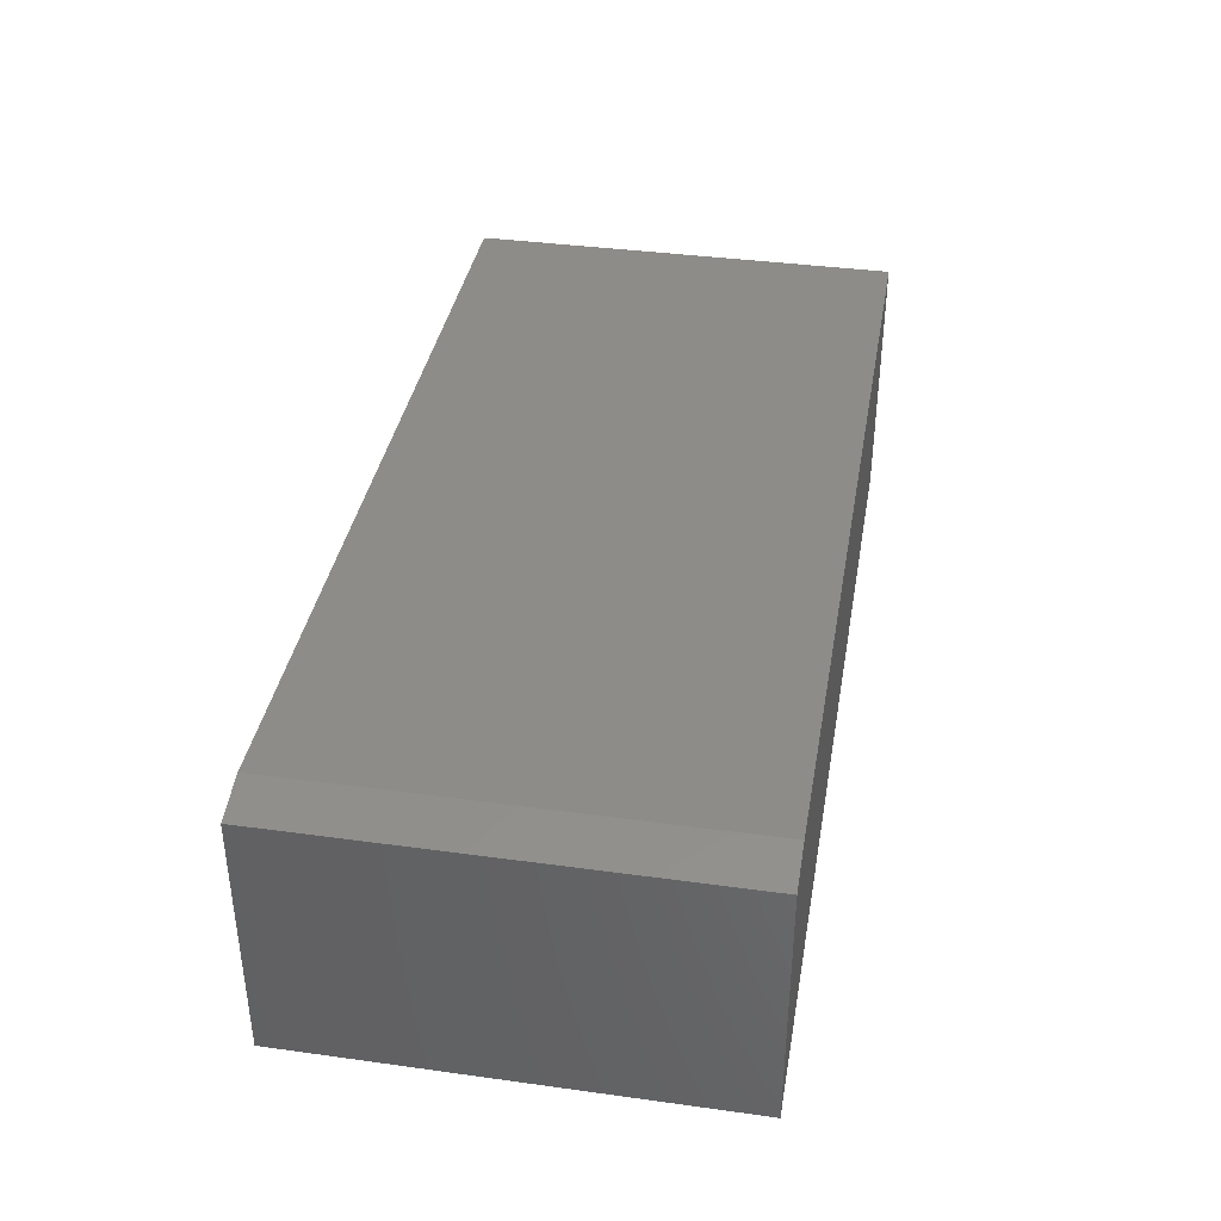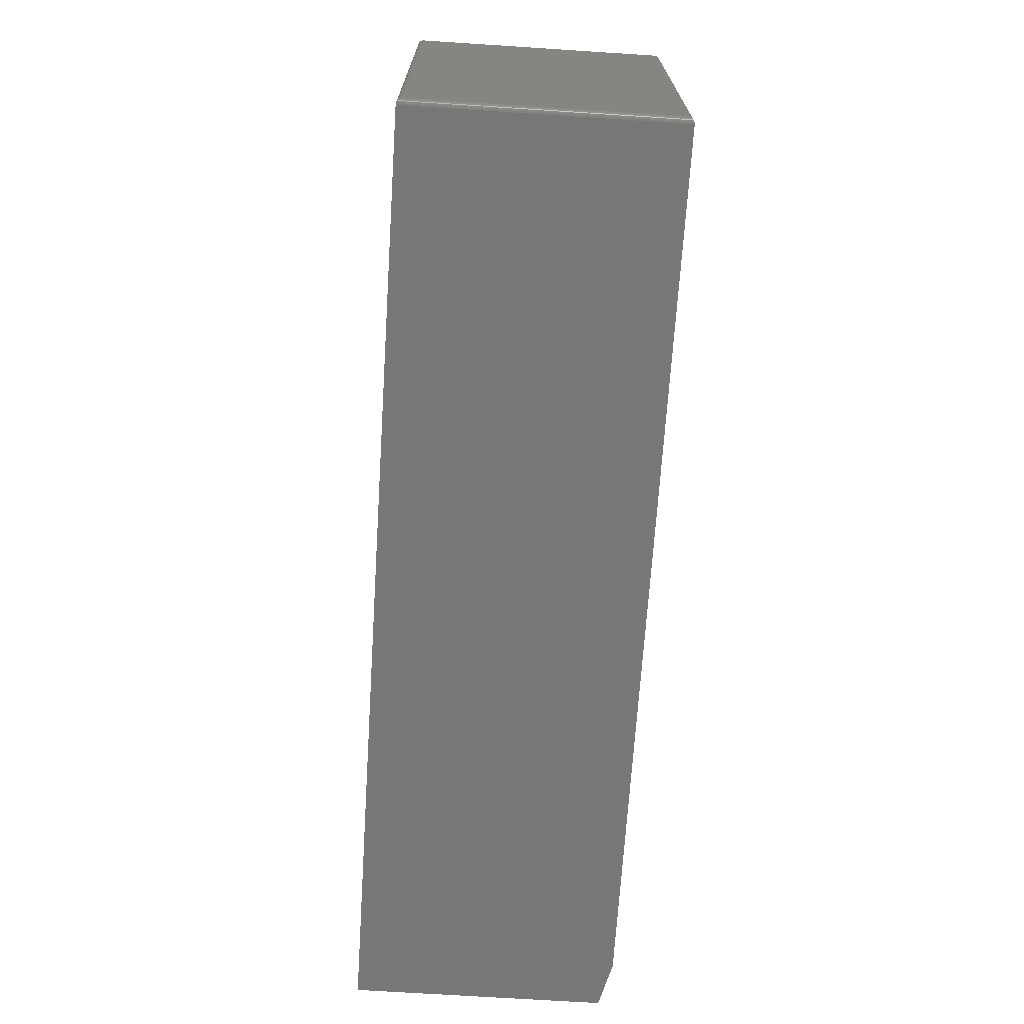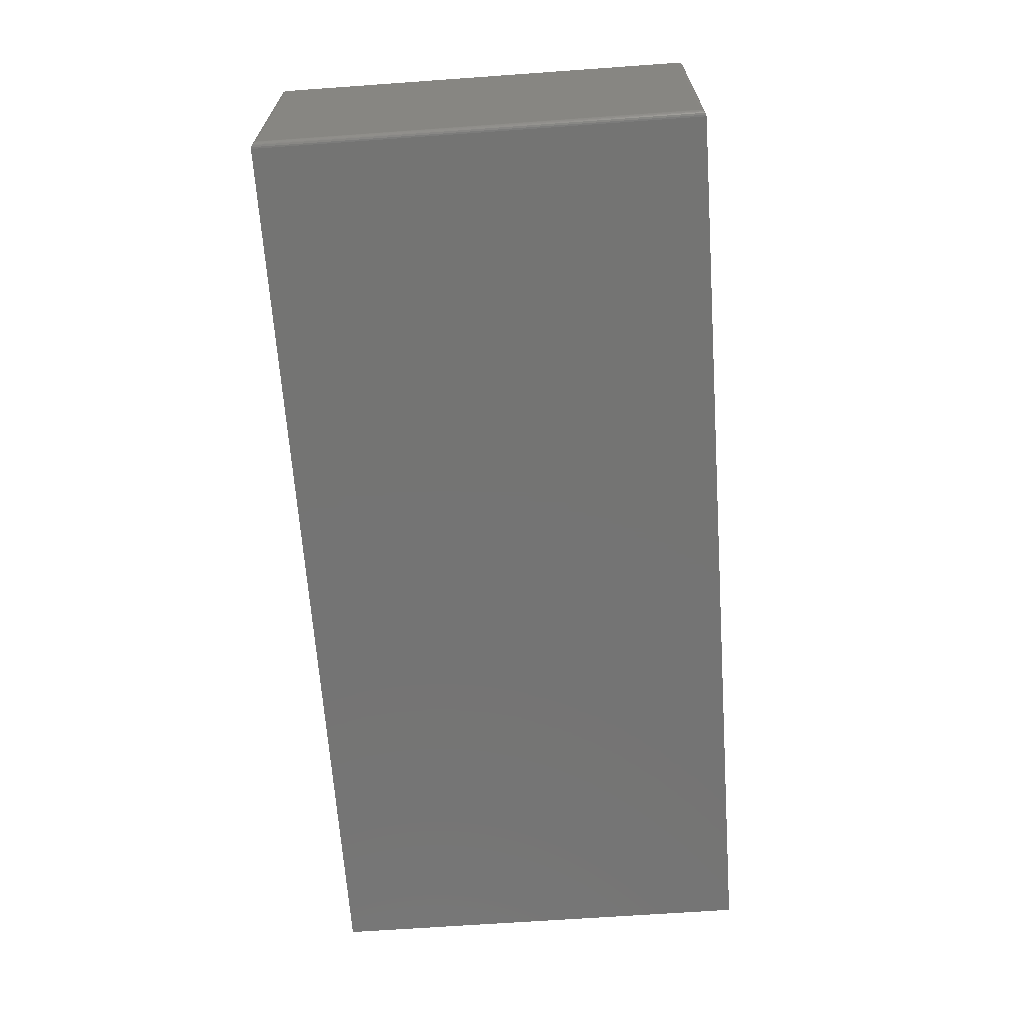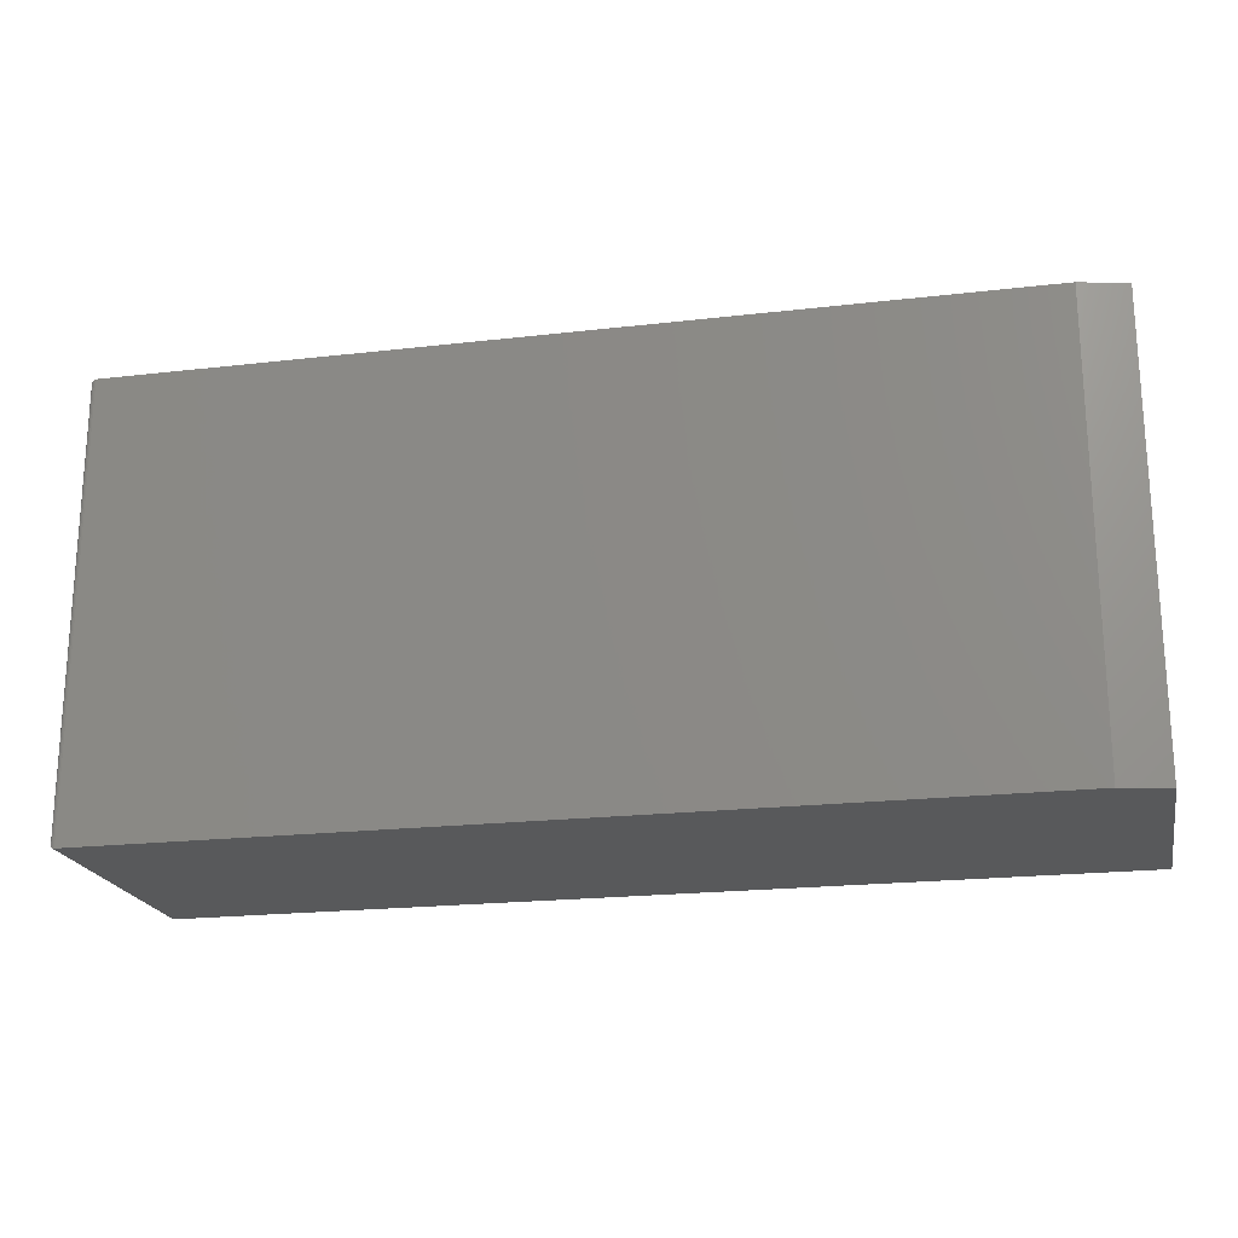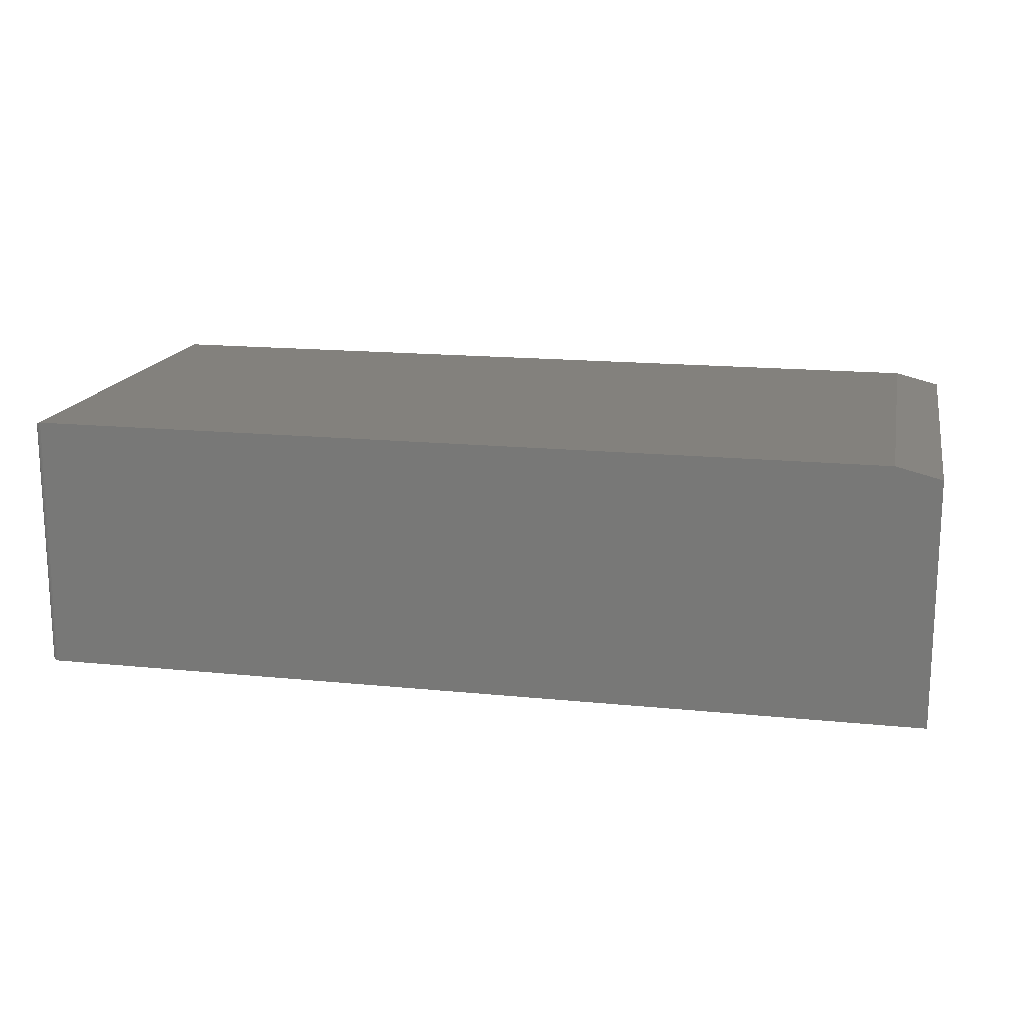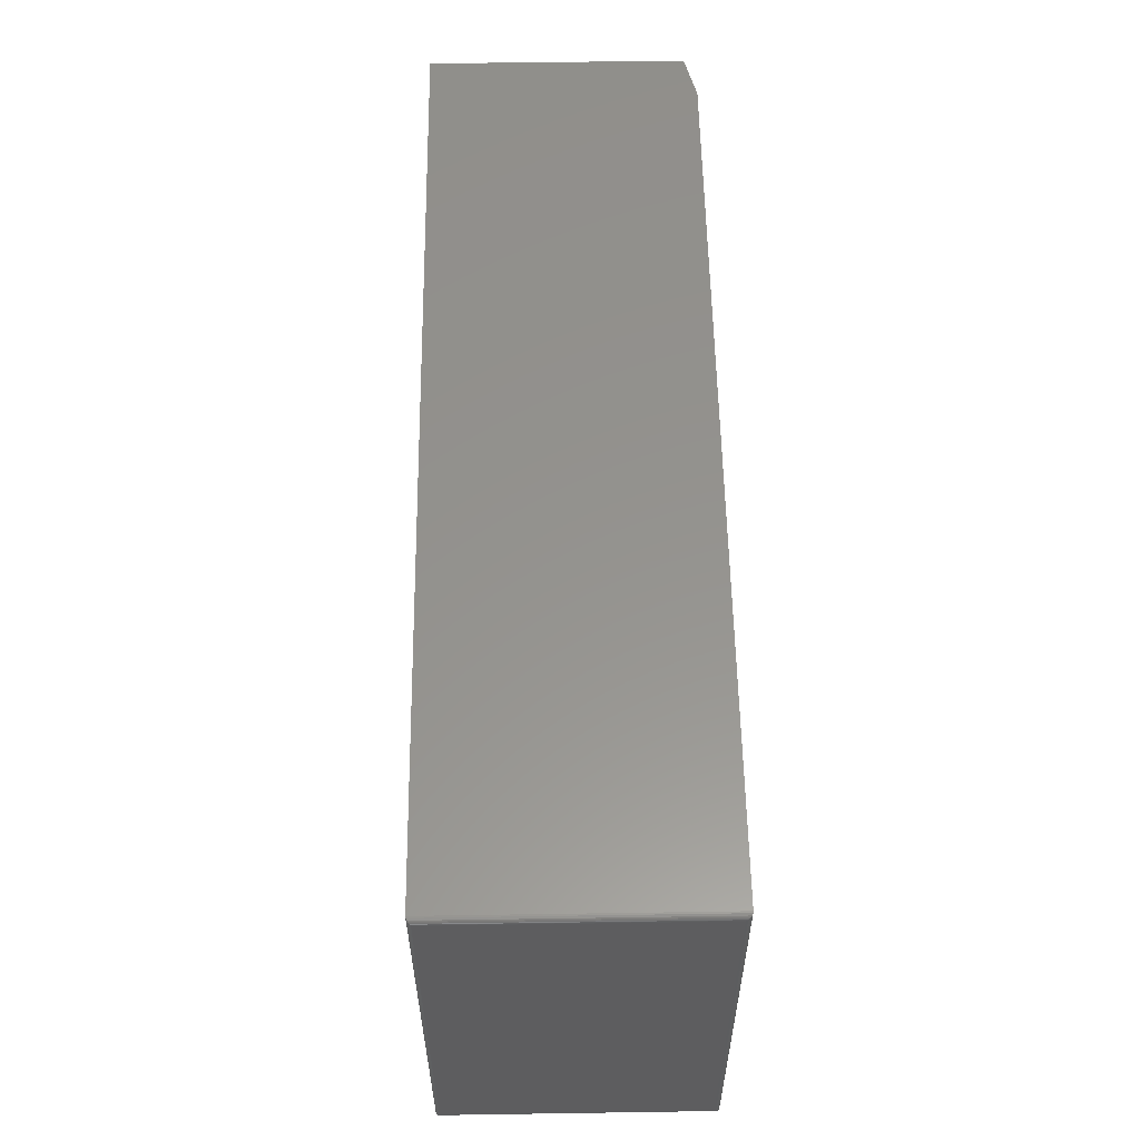
<metadata>
{"format":"stl","ext":"stl","renderer":"f3d","projection":"perspective","resolution":1024,"background":"white","views":[{"elev":37.9,"azim":99.9,"up":"+Z"},{"elev":-69.5,"azim":-93.7,"up":"+Y"},{"elev":-66.2,"azim":-85.9,"up":"+Z"},{"elev":-20.6,"azim":11.9,"up":"+Y"},{"elev":16.2,"azim":11.8,"up":"+Z"},{"elev":56.6,"azim":-90.9,"up":"+Y"}]}
</metadata>
<code>
# stl→obj: 42 verts, 80 faces
v -0.7031 0.1484 0.3594
v 0.4844 0.1484 0.3594
v -0.7031 0.7442 0.3594
v 0.4844 0.7442 0.3594
v -0.7031 0.7442 -1.388e-17
v 0.5469 0.7442 0
v 0.5469 0.7442 0.3438
v -0.7031 0.1484 0
v 0.5469 0.1484 0
v 0.5469 0.1484 0.3438
v -0.7109 0.7364 0.3516
v -0.7109 0.7364 0.007812
v -0.7109 0.1562 0.3516
v -0.7109 0.1562 0.007812
v -0.7108 0.7377 0.006571
v -0.7108 0.155 0.006567
v -0.7053 0.7439 0.0003152
v -0.7076 0.1498 0.001405
v -0.7076 0.7428 0.001405
v -0.7086 0.1506 0.00221
v -0.7086 0.742 0.00221
v -0.7094 0.1516 0.003156
v -0.7094 0.7411 0.003156
v -0.7101 0.1527 0.004218
v -0.7101 0.74 0.004218
v -0.7105 0.1538 0.005364
v -0.7105 0.7389 0.005364
v -0.7053 0.1488 0.0003152
v -0.7108 0.155 0.3528
v -0.7076 0.1498 0.358
v -0.7086 0.1506 0.3572
v -0.7094 0.1516 0.3562
v -0.7101 0.1527 0.3552
v -0.7105 0.1538 0.354
v -0.7053 0.1488 0.3591
v -0.7108 0.7377 0.3528
v -0.7105 0.7389 0.354
v -0.7101 0.74 0.3552
v -0.7094 0.7411 0.3562
v -0.7086 0.742 0.3572
v -0.7076 0.7428 0.358
v -0.7053 0.7439 0.3591
f 1 2 3
f 3 2 4
f 5 3 6
f 6 3 4
f 6 4 7
f 1 8 2
f 2 8 9
f 2 9 10
f 10 9 7
f 7 9 6
f 4 2 7
f 7 2 10
f 8 5 9
f 9 5 6
f 11 12 13
f 13 12 14
f 14 15 16
f 14 12 15
f 17 18 19
f 18 20 19
f 19 20 21
f 20 22 21
f 21 22 23
f 22 24 23
f 23 24 25
f 24 26 25
f 25 26 27
f 26 16 27
f 27 16 15
f 5 8 17
f 17 8 28
f 17 28 18
f 13 16 29
f 13 14 16
f 28 30 18
f 30 31 18
f 18 31 20
f 31 32 20
f 20 32 22
f 32 33 22
f 22 33 24
f 33 34 24
f 24 34 26
f 34 29 26
f 26 29 16
f 8 1 28
f 28 1 35
f 28 35 30
f 11 29 36
f 11 13 29
f 29 34 36
f 36 34 37
f 34 33 37
f 37 33 38
f 33 32 38
f 38 32 39
f 32 31 39
f 39 31 40
f 31 30 40
f 40 30 41
f 30 35 41
f 1 3 35
f 35 3 42
f 35 42 41
f 12 36 15
f 12 11 36
f 36 37 15
f 15 37 27
f 37 38 27
f 27 38 25
f 38 39 25
f 25 39 23
f 39 40 23
f 23 40 21
f 40 41 21
f 21 41 19
f 41 42 19
f 3 5 42
f 42 5 17
f 42 17 19

</code>
